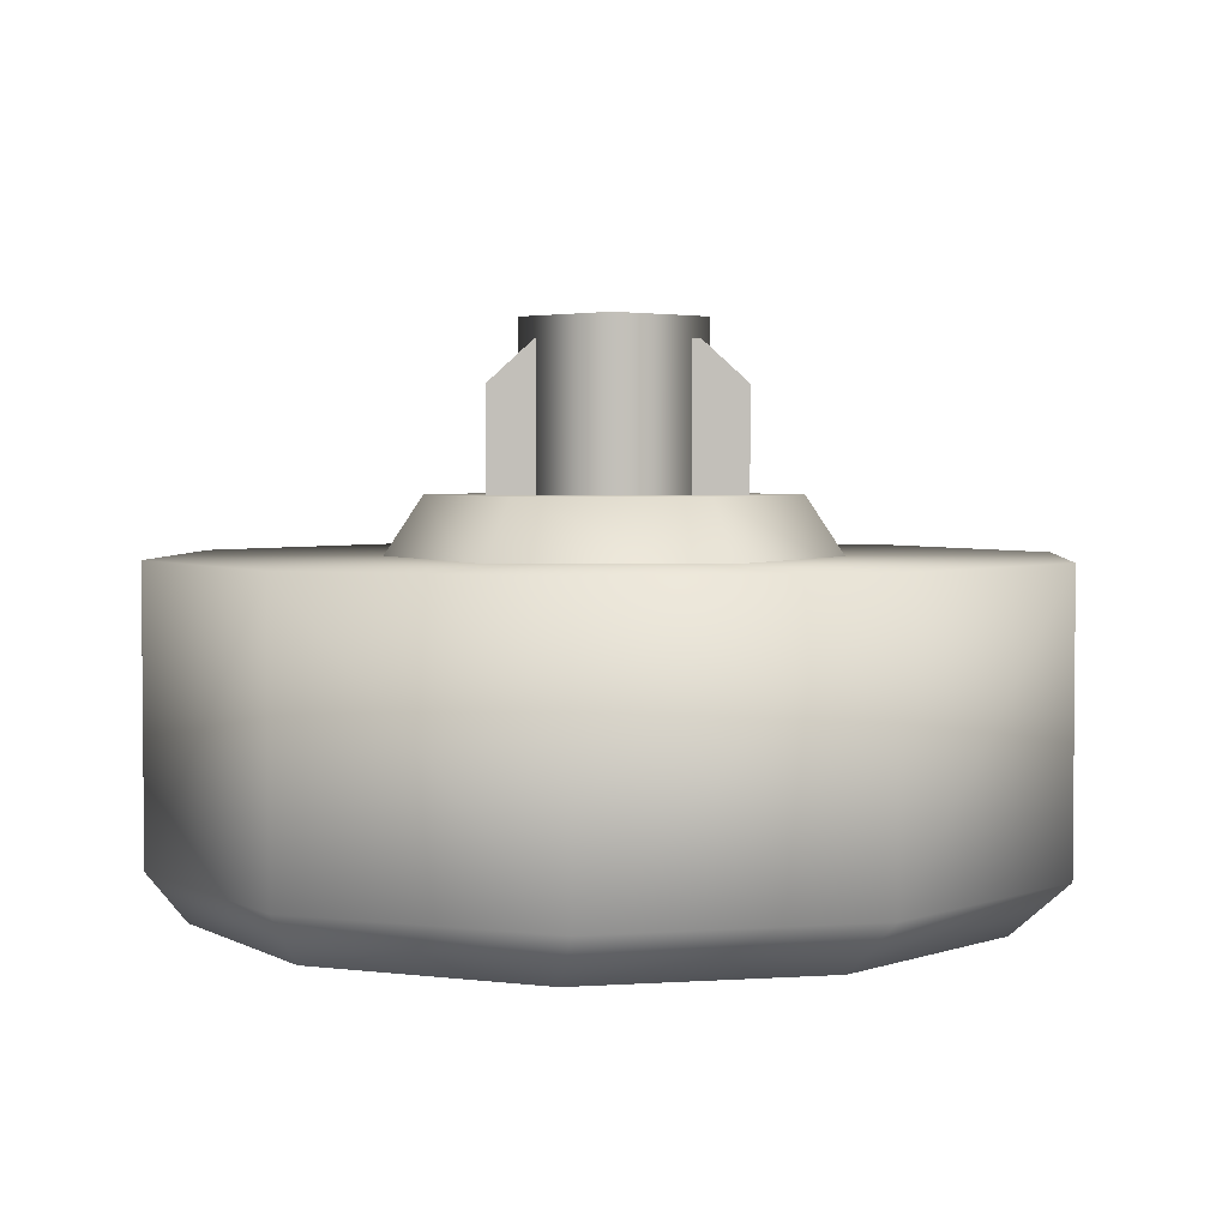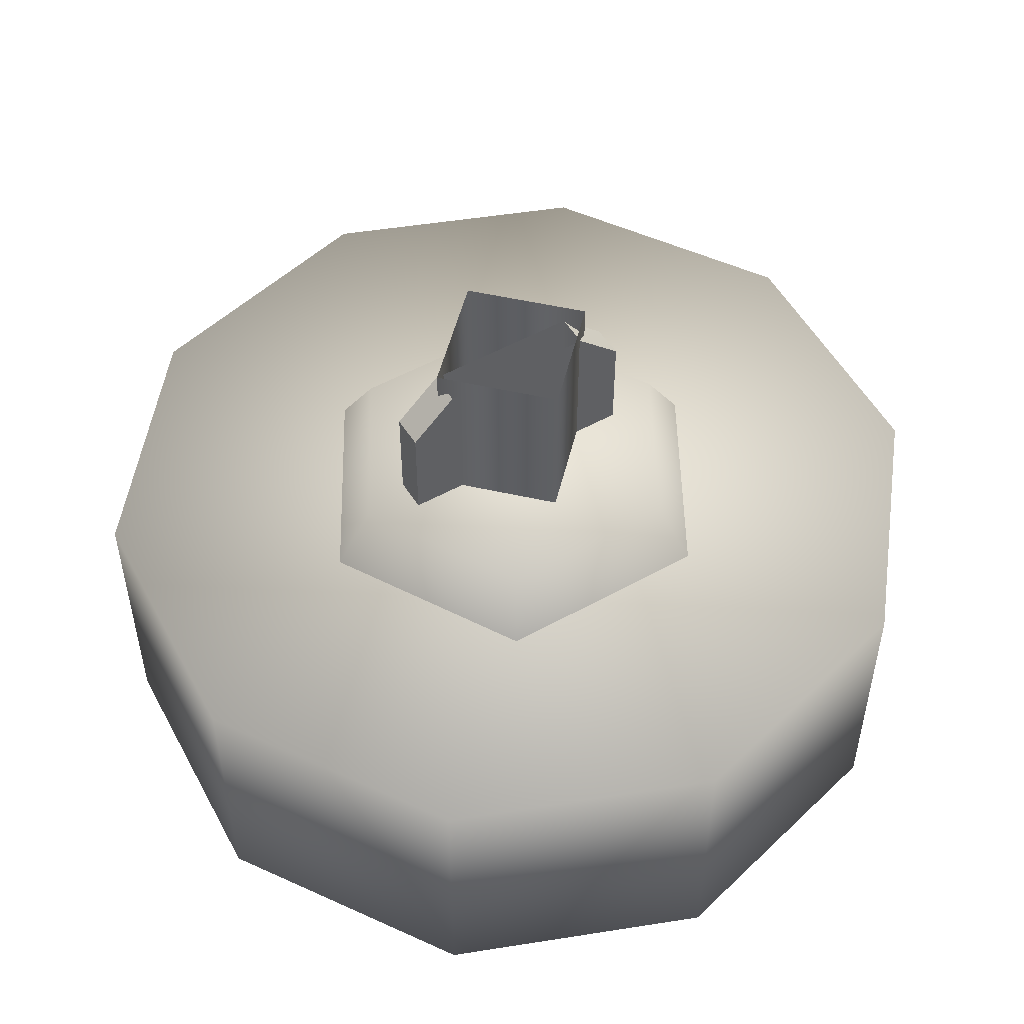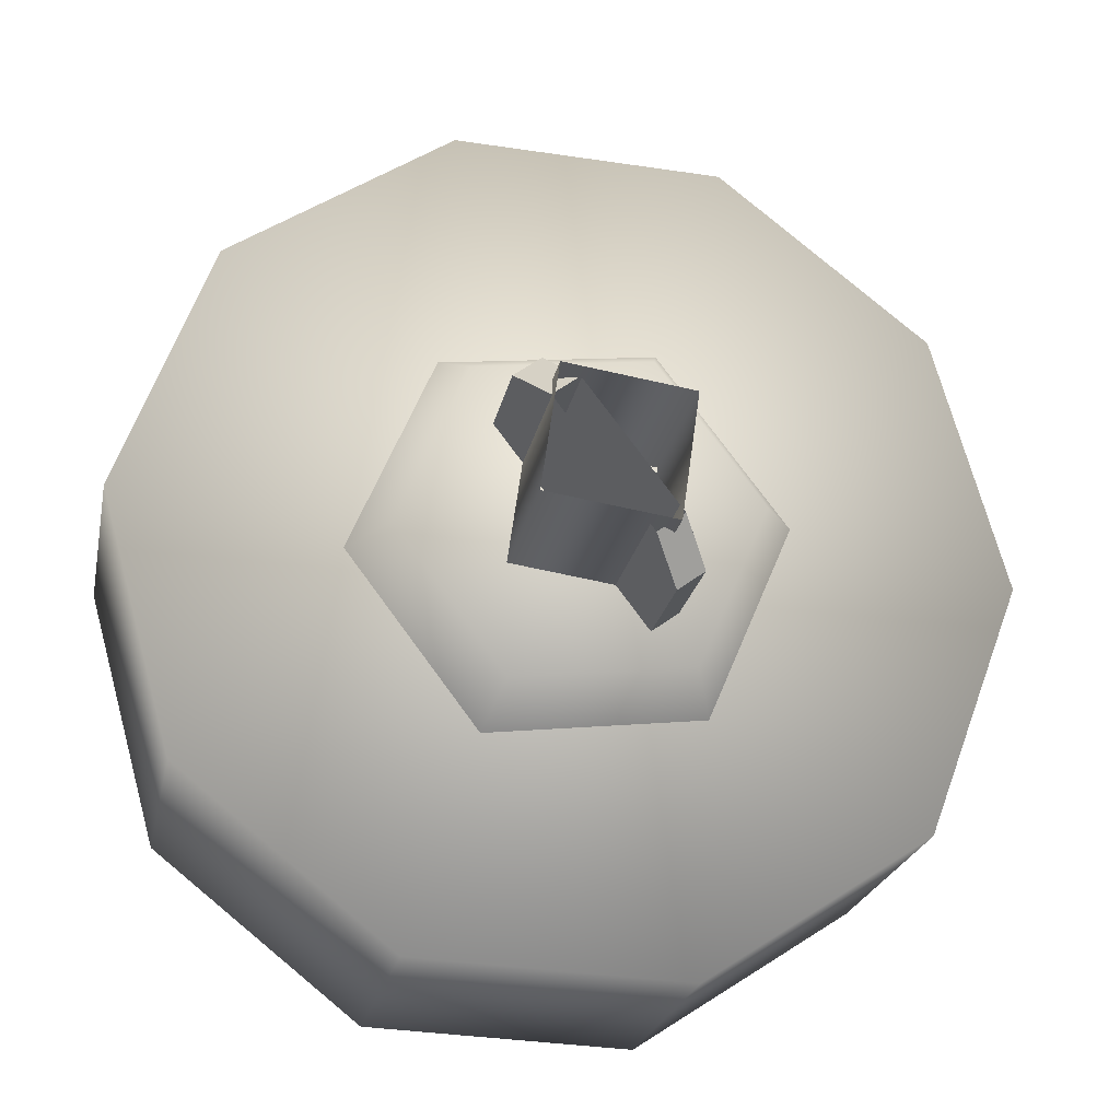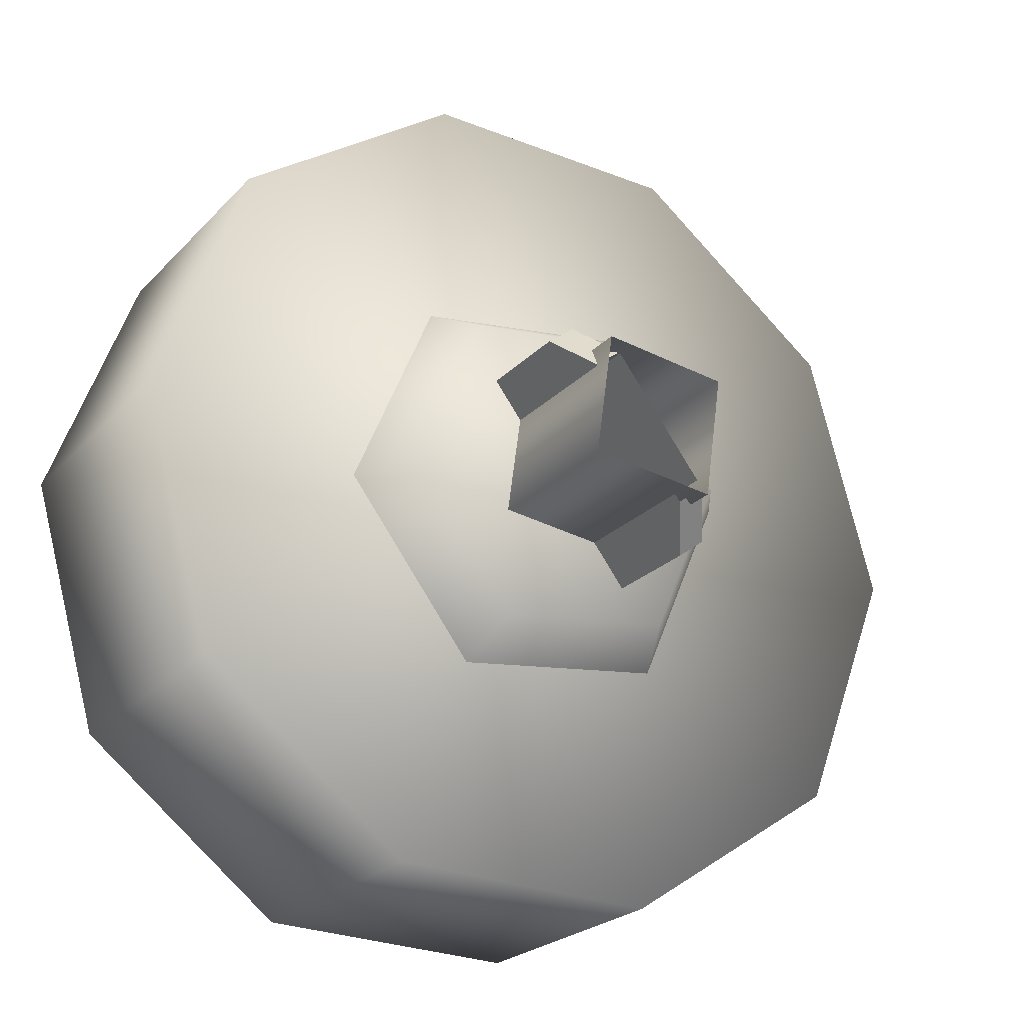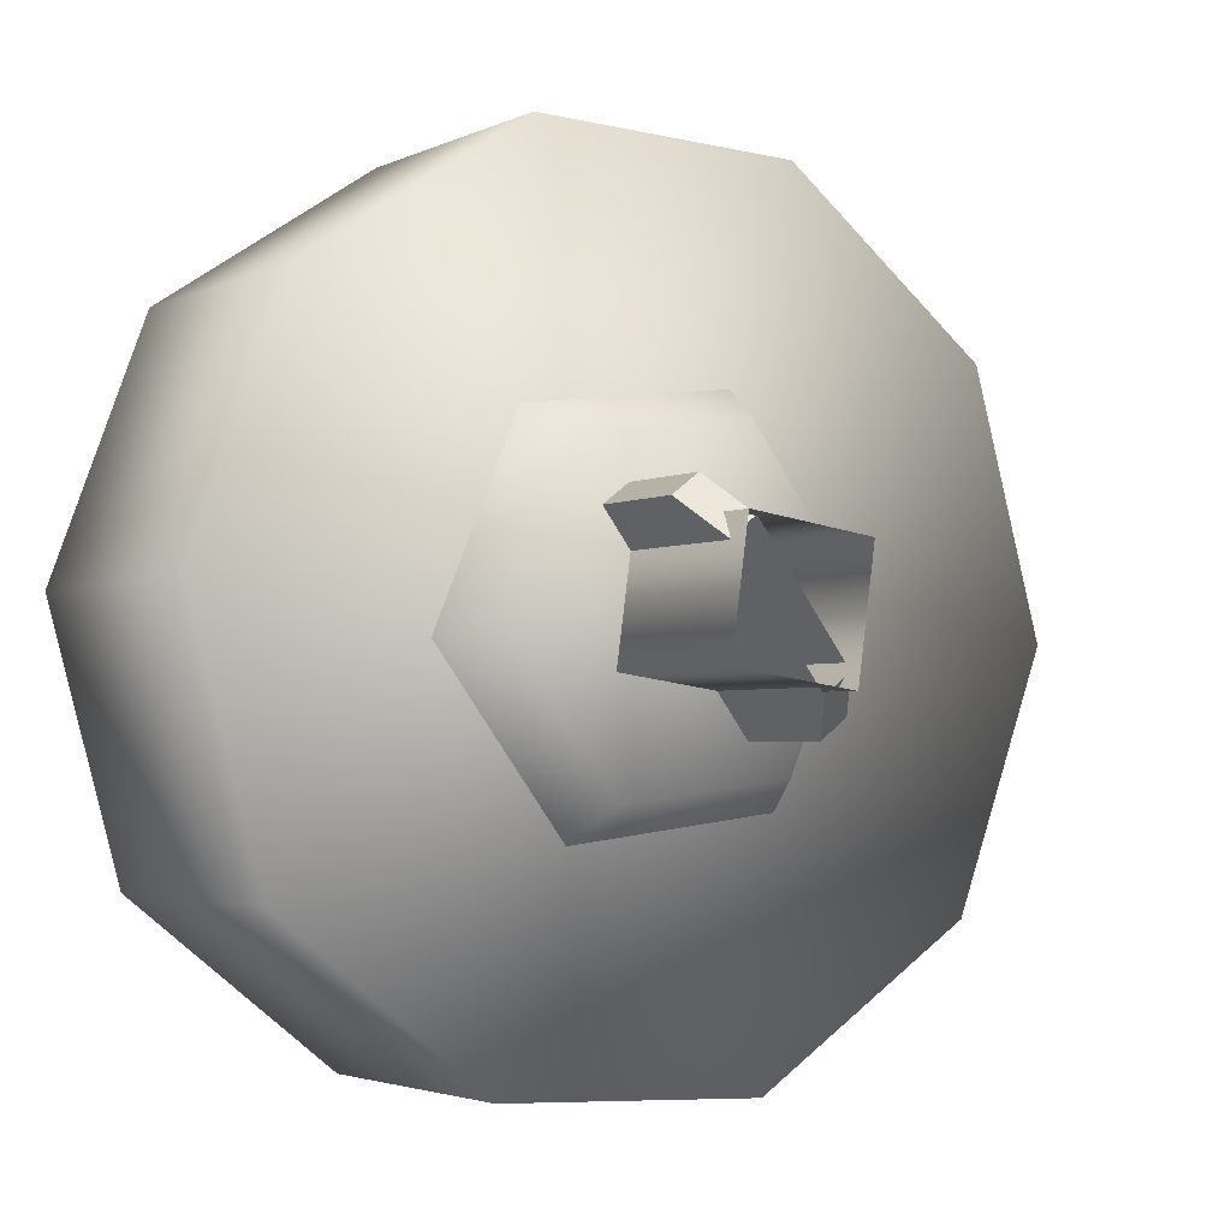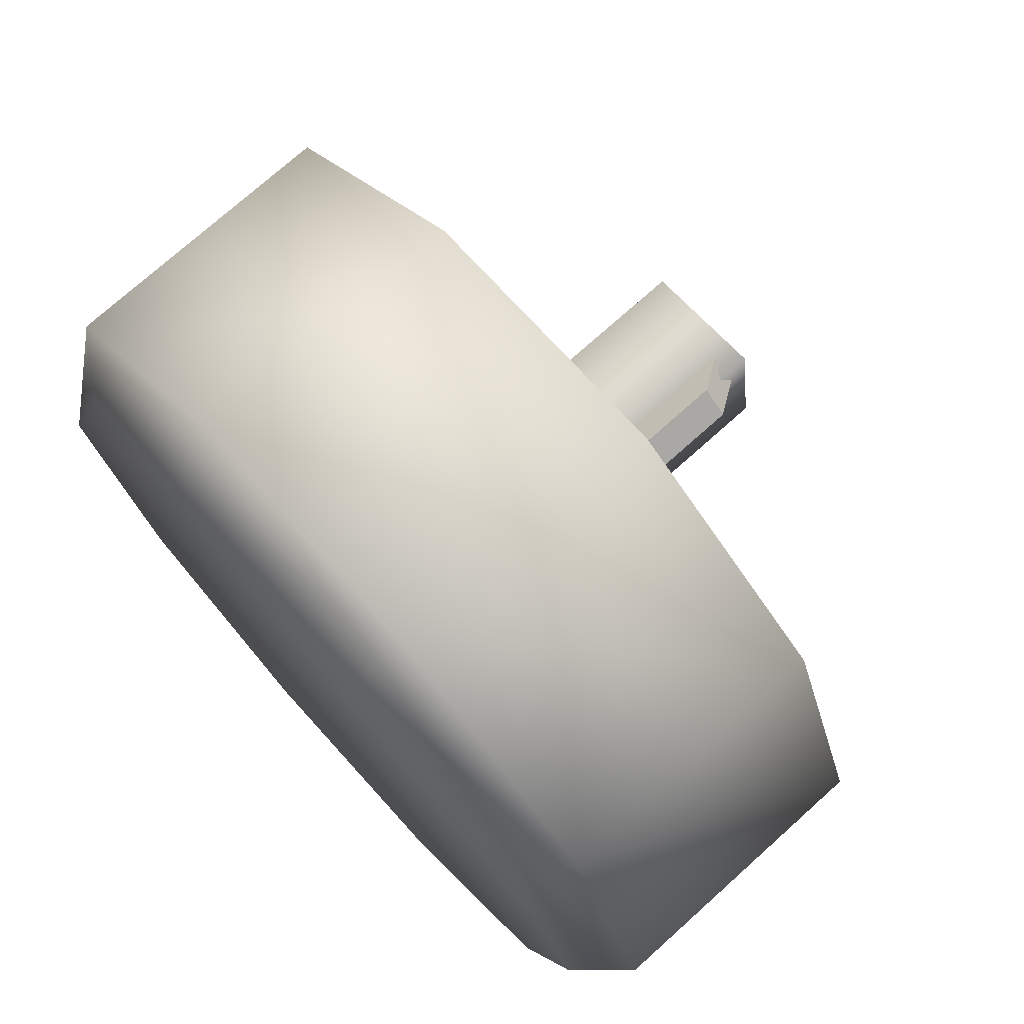
<metadata>
{"format":"obj","ext":"obj","renderer":"f3d","projection":"perspective","resolution":1024,"background":"white","views":[{"elev":3.3,"azim":-52.1,"up":"+Z"},{"elev":51.5,"azim":95.8,"up":"+Z"},{"elev":-22.5,"azim":-11.0,"up":"+Y"},{"elev":-23.0,"azim":-30.8,"up":"+Y"},{"elev":-2.9,"azim":-32.8,"up":"+Y"},{"elev":74.3,"azim":-131.9,"up":"+Y"}]}
</metadata>
<code>
g wheel_low_Cylinder.002
v -0.2944 0.3863 -1.581
v -0.6721 0.6863 -1.581
v -0.8013 1.151 -1.581
v -0.6327 1.603 -1.581
v -0.2307 1.869 -1.581
v 0.2512 1.849 -1.581
v 0.6288 1.549 -1.581
v 0.5895 0.6321 -1.581
v -0.2836 0.4814 -2.173
v -0.2944 0.3863 -2.084
v -0.6161 0.7538 -2.173
v -0.6721 0.6863 -2.084
v -0.7249 1.17 -2.173
v -0.8013 1.151 -2.084
v -0.5685 1.57 -2.173
v -0.6327 1.603 -2.084
v -0.2066 1.802 -2.173
v -0.2307 1.869 -2.084
v 0.2225 1.777 -2.173
v 0.2512 1.849 -2.084
v 0.6288 1.549 -2.084
v 0.5073 0.6883 -2.173
v 0.5895 0.6321 -2.084
v 0.1875 0.3656 -1.581
v 0.1875 0.3656 -2.084
v 0.1455 0.4564 -2.173
v 0.7581 1.084 -1.581
v 0.7581 1.084 -2.084
v 0.6637 1.089 -2.173
v 0.5278 1.504 -2.159
v 0.2243 0.7914 -1.615
v 0.1701 0.8632 -1.478
v -0.1811 0.7415 -1.615
v 0.3838 1.167 -1.615
v 0.2945 1.156 -1.478
v 0.1379 1.494 -1.615
v 0.1027 1.411 -1.478
v -0.2675 1.444 -1.615
v -0.2134 1.372 -1.478
v -0.427 1.068 -1.615
v -0.3377 1.079 -1.478
v -0.146 0.8243 -1.478
v -0.1736 1.269 -1.565
v -0.1736 1.269 -1.295
v 0.09039 0.9192 -1.565
v -0.1257 1.305 -1.565
v -0.1257 1.305 -1.295
v 0.1382 0.9553 -1.565
v 0.1382 0.9553 -1.295
v 0.0895 1.02 -1.22
v 0.09039 0.9192 -1.295
v 0.04166 0.9838 -1.22
v -0.1248 1.205 -1.22
v -0.07701 1.241 -1.22
v 0.07418 0.9904 -1.552
v 0.07418 0.9904 -1.183
v -0.1487 1.022 -1.552
v 0.1055 1.213 -1.552
v 0.1055 1.213 -1.183
v -0.1175 1.245 -1.552
v -0.1175 1.245 -1.183
v -0.1487 1.022 -1.183
g wheel_low_textures
f 3 4 16 14
f 18 5 6 20
f 28 27 8 23
f 6 7 21 20
f 1 2 12 10
f 4 5 18 16
f 12 2 3 14
f 10 12 11 9
f 12 14 13 11
f 14 16 15 13
f 16 18 17 15
f 18 20 19 17
f 19 30 29 22 26 9 11 13 15 17
f 28 23 22 29
f 25 10 9 26
f 24 1 10 25
f 8 24 25 23
f 23 25 26 22
f 21 7 27 28
f 3 2 1 24 8 27 7 6 5 4
f 21 28 29 30
f 20 21 30 19
f 34 35 32 31
f 31 32 42 33
f 36 37 35 34
f 38 39 37 36
f 40 41 39 38
f 33 42 41 40
f 42 32 35 37 39 41
f 47 46 43 44
f 45 51 52 53 44 43
f 49 48 46 47 54 50
f 51 45 48 49
f 49 50 52 51
f 44 53 54 47
f 58 59 56 55
f 55 56 62 57
f 60 61 59 58
f 57 62 61 60

</code>
